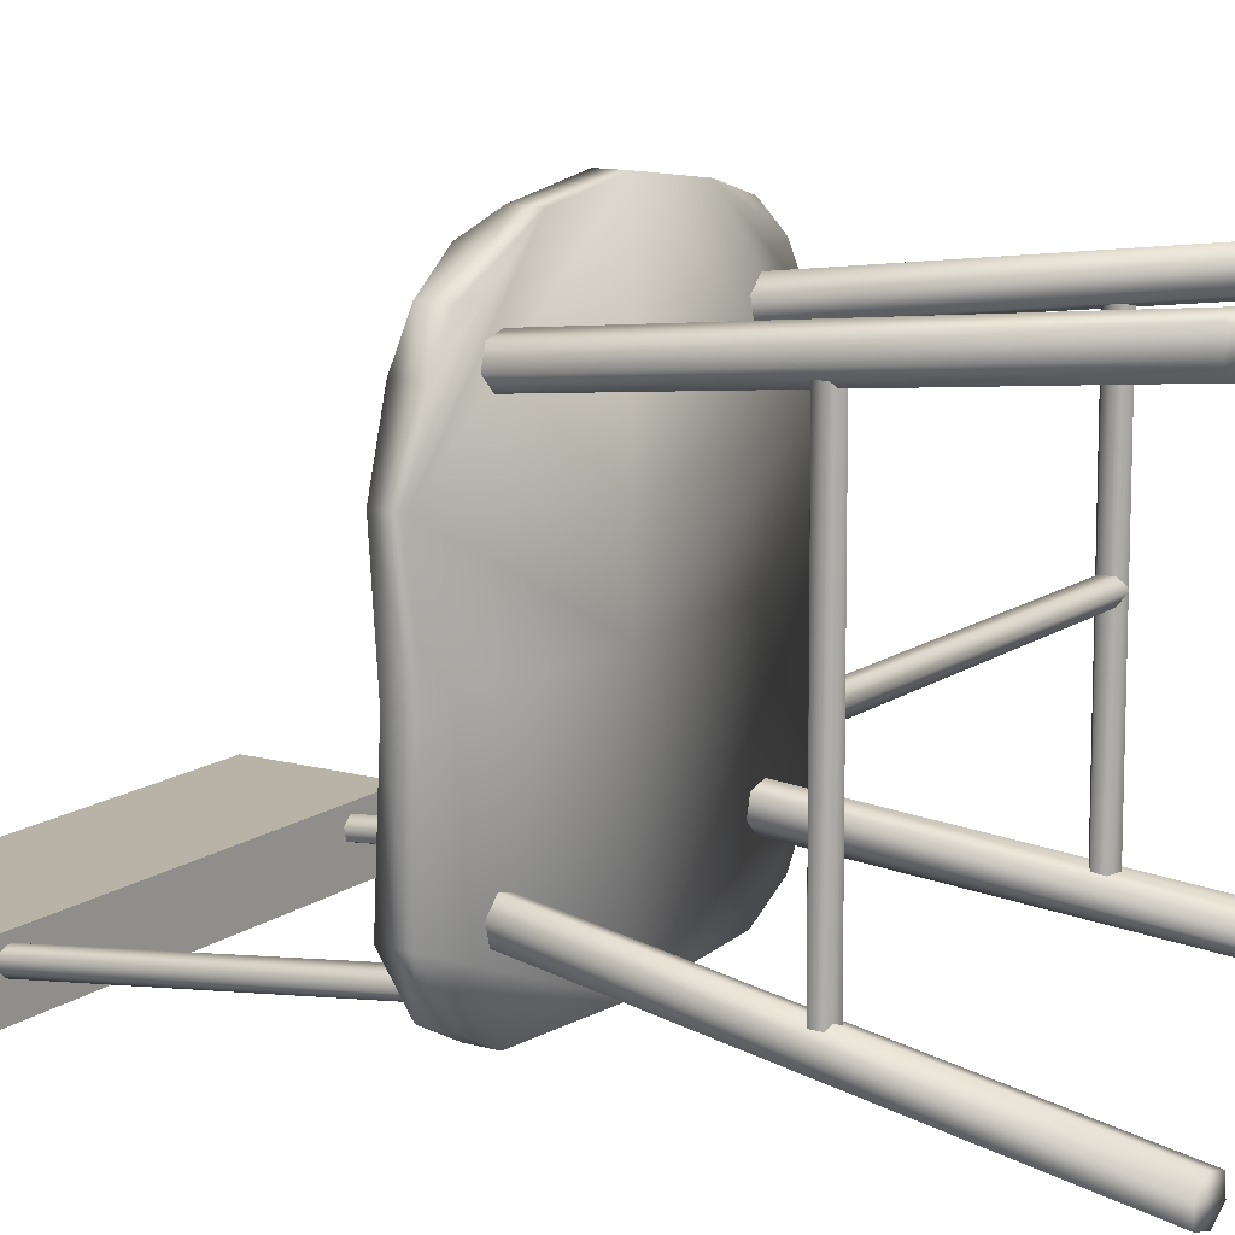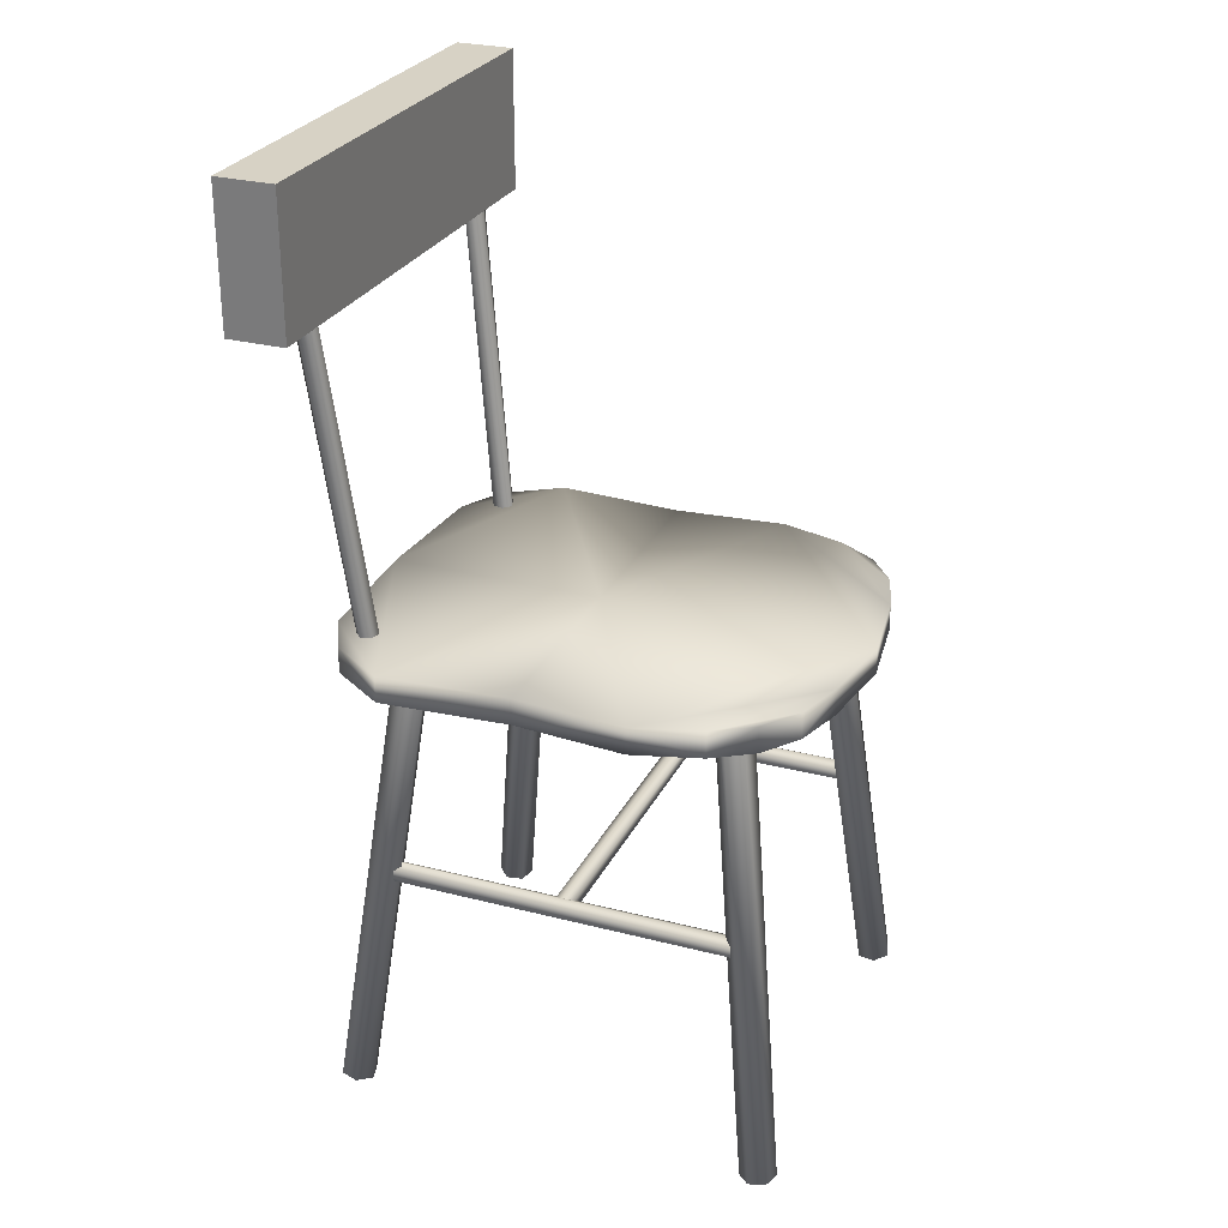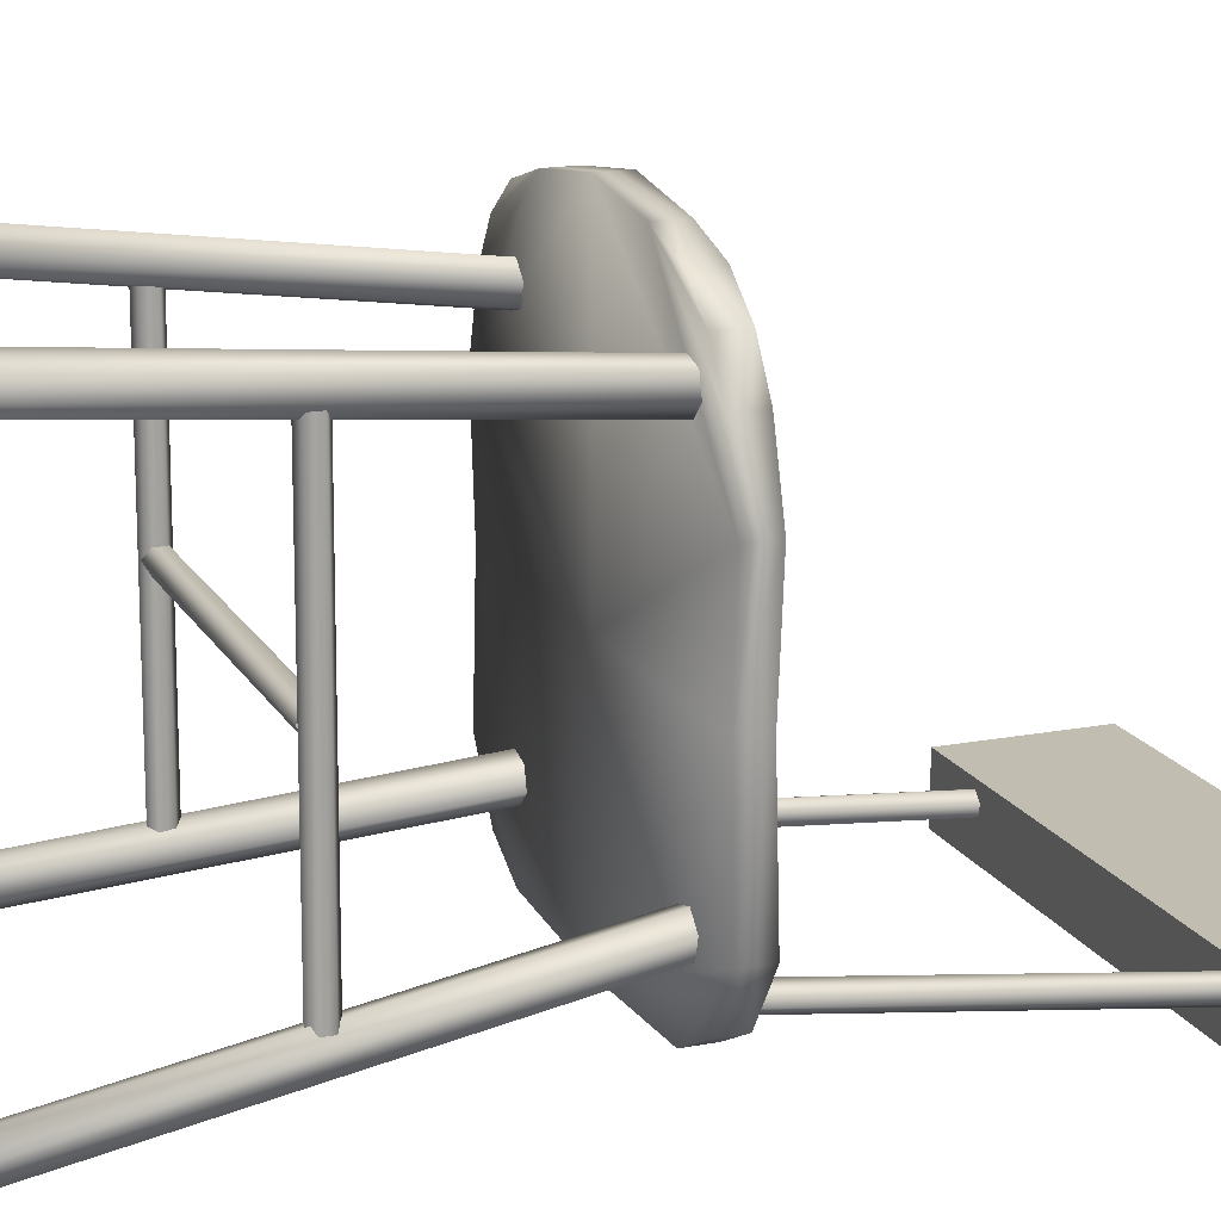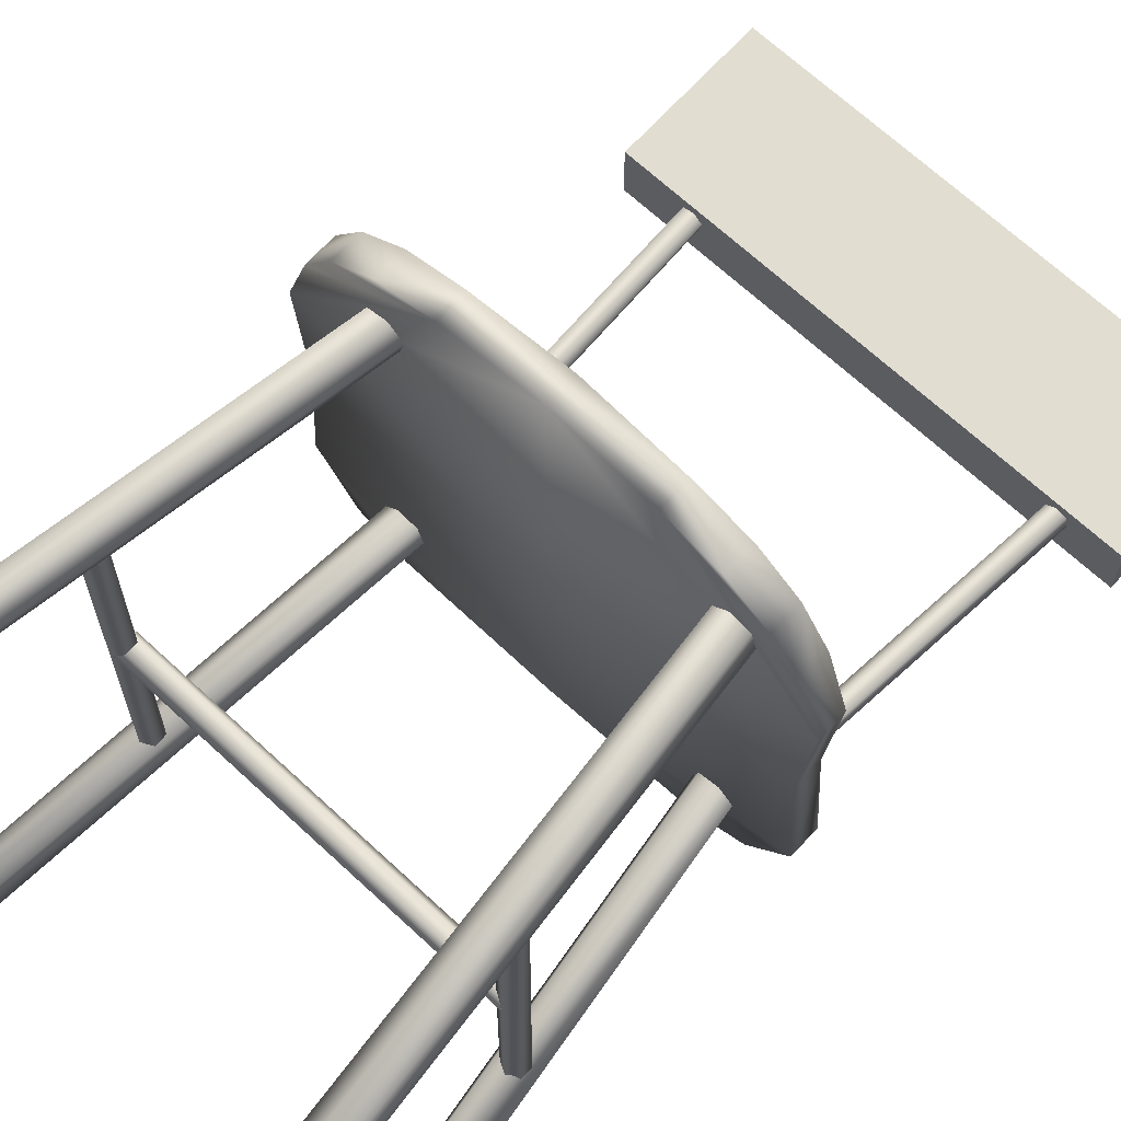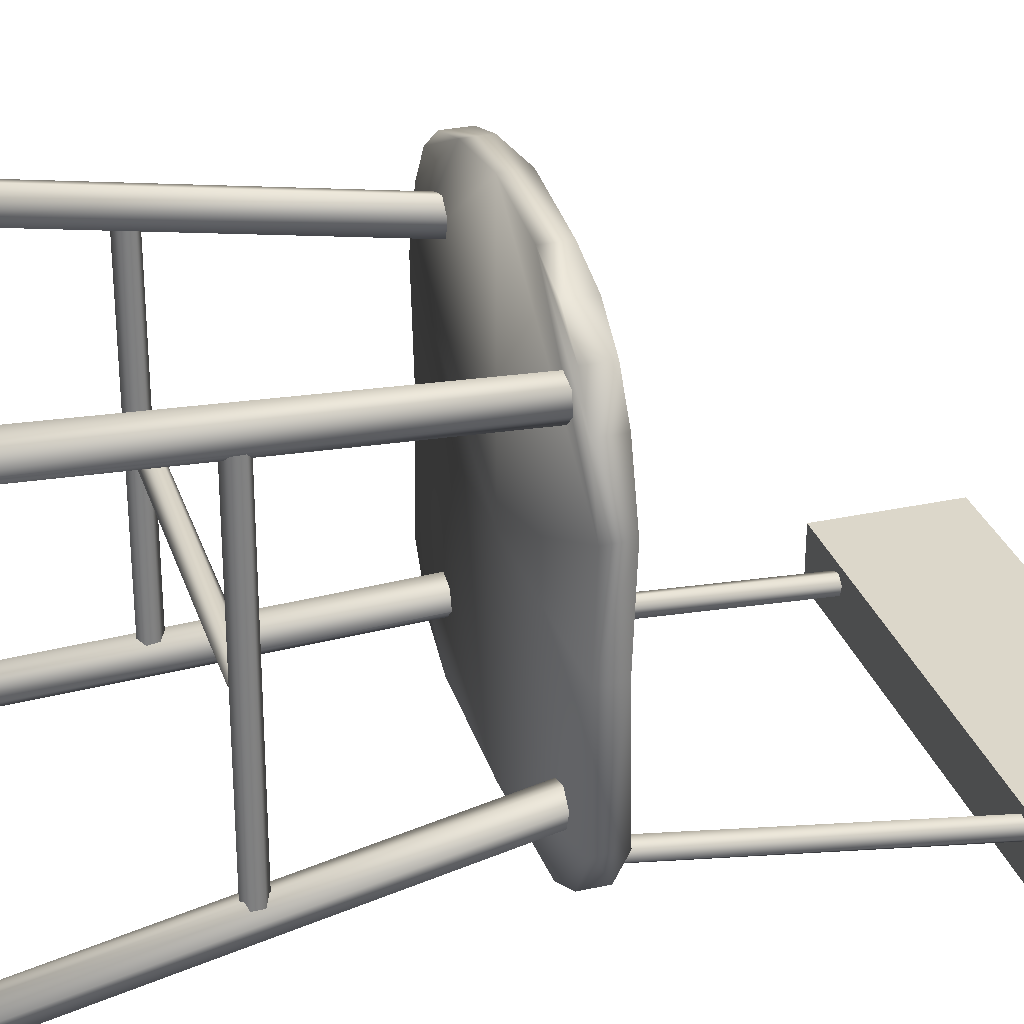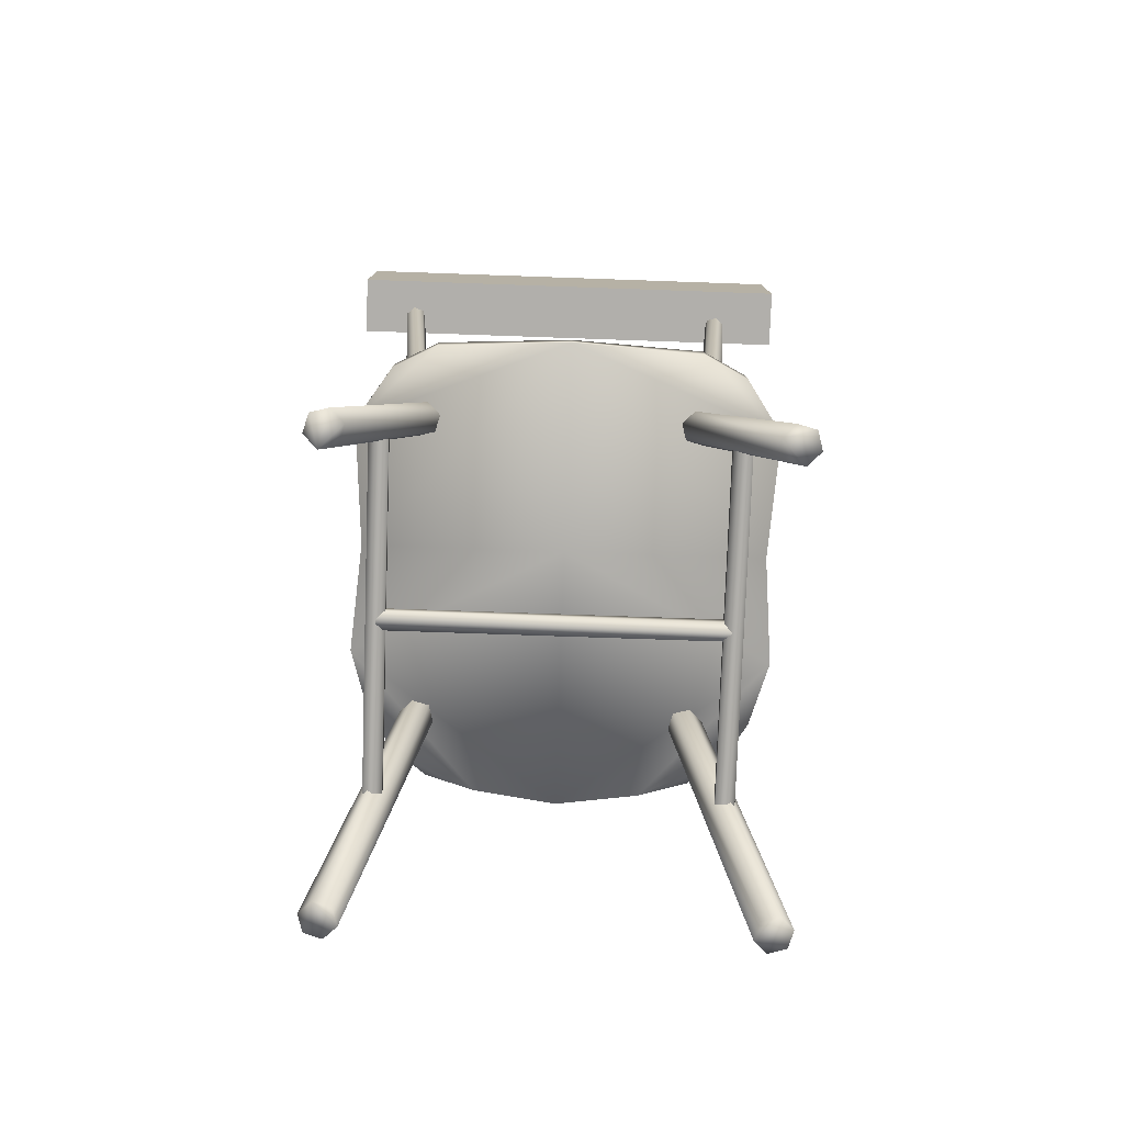
<metadata>
{"format":"obj","ext":"obj","renderer":"f3d","projection":"perspective","resolution":1024,"background":"white","views":[{"elev":12.7,"azim":-57.3,"up":"+Z"},{"elev":27.6,"azim":-68.2,"up":"+Y"},{"elev":16.9,"azim":69.0,"up":"+Z"},{"elev":68.7,"azim":42.6,"up":"+Z"},{"elev":30.5,"azim":72.7,"up":"+Z"},{"elev":-78.3,"azim":178.0,"up":"+Y"}]}
</metadata>
<code>
o chair
v 0.2482 0.3052 -0.1956
v 0.2482 0.3074 0.2962
v 0.2354 0.2978 -0.1952
v 0.2354 0.3002 0.2966
v 0.2228 0.3052 -0.1956
v 0.2228 0.3074 0.2962
v 0.2228 0.3198 -0.1964
v 0.2228 0.3222 0.2954
v 0.2354 0.3272 -0.1968
v 0.2354 0.3296 0.2952
v 0.2482 0.3198 -0.1964
v 0.2482 0.3222 0.2954
v 0.2882 0.0008 -0.2636
v 0.2946 -0.0008 -0.2402
v 0.2776 -0.0036 -0.2232
v 0.2648 -0.0008 -0.27
v 0.2478 -0.0036 -0.253
v 0.2542 -0.0052 -0.2296
v 0.1808 0.6188 -0.1562
v 0.1744 0.6202 -0.1798
v 0.1916 0.6232 -0.1968
v 0.215 0.6246 -0.1904
v 0.2214 0.6232 -0.167
v 0.2044 0.6202 -0.1498
v 0.2346 0.3052 0.0538
v -0.2194 0.3074 0.0538
v 0.2342 0.2978 0.0412
v -0.2198 0.3002 0.0412
v 0.2346 0.3052 0.0284
v -0.2194 0.3074 0.0284
v 0.2352 0.3198 0.0284
v -0.2188 0.3222 0.0284
v 0.2356 0.3272 0.0412
v -0.2184 0.3296 0.0412
v 0.2352 0.3198 0.0538
v -0.2188 0.3222 0.0538
v -0.2064 0.3052 -0.1956
v -0.2064 0.3074 0.2962
v -0.2192 0.2978 -0.1952
v -0.2192 0.3002 0.2966
v -0.2318 0.3052 -0.1956
v -0.2318 0.3074 0.2962
v -0.2318 0.3198 -0.1964
v -0.2318 0.3222 0.2954
v -0.2192 0.3272 -0.1968
v -0.2192 0.3296 0.2952
v -0.2064 0.3198 -0.1964
v -0.2064 0.3222 0.2954
v -0.2728 0.0008 -0.2636
v -0.2494 -0.0008 -0.27
v -0.2324 -0.0036 -0.253
v -0.2792 -0.0008 -0.2402
v -0.2622 -0.0036 -0.2232
v -0.2388 -0.0052 -0.2296
v -0.1654 0.6188 -0.1562
v -0.189 0.6202 -0.1498
v -0.206 0.6232 -0.167
v -0.1996 0.6246 -0.1904
v -0.1762 0.6232 -0.1968
v -0.159 0.6202 -0.1798
v -0.2494 -0.0008 0.3484
v -0.2728 0.0008 0.342
v -0.2324 -0.0036 0.3314
v -0.2792 -0.0008 0.3186
v -0.2622 -0.0036 0.3016
v -0.2388 -0.0052 0.308
v -0.1654 0.6188 0.2348
v -0.189 0.6202 0.2284
v -0.206 0.6232 0.2454
v -0.1996 0.6246 0.2688
v -0.1762 0.6232 0.2752
v -0.159 0.6202 0.2582
v 0.2946 -0.0008 0.3186
v 0.2882 0.0008 0.342
v 0.2776 -0.0036 0.3016
v 0.2648 -0.0008 0.3484
v 0.2478 -0.0036 0.3314
v 0.2542 -0.0052 0.308
v 0.1808 0.6188 0.2348
v 0.1744 0.6202 0.2582
v 0.1916 0.6232 0.2752
v 0.215 0.6246 0.2688
v 0.2214 0.6232 0.2454
v 0.2044 0.6202 0.2284
v 0.2692 1.109 -0.2844
v -0.2256 1.163 -0.2922
v -0.1902 0.6412 -0.236
v -0.2394 1.161 -0.2966
v -0.204 0.639 -0.2404
v -0.2504 1.161 -0.2868
v -0.215 0.6392 -0.2306
v -0.2476 1.164 -0.2726
v -0.2122 0.6416 -0.2164
v -0.2336 1.166 -0.2682
v -0.1982 0.6438 -0.212
v -0.2226 1.165 -0.278
v -0.1872 0.6436 -0.2218
v -0.0008 0.6438 -0.2386
v 0.2002 0.6412 -0.236
v 0.2356 1.163 -0.2922
v 0.2494 1.161 -0.2966
v 0.214 0.639 -0.2404
v 0.2604 1.161 -0.2868
v 0.225 0.6392 -0.2306
v 0.2574 1.164 -0.2726
v 0.222 0.6416 -0.2164
v 0.2436 1.166 -0.2682
v 0.2082 0.6438 -0.212
v 0.2326 1.165 -0.278
v 0.1972 0.6436 -0.2218
v -0.2732 0.649 0.2488
v -0.2396 0.649 0.3012
v -0.1894 0.649 0.3388
v -0.121 0.649 0.3592
v -0.2998 0.649 0.1586
v -0.0028 0.649 0.3758
v -0.0028 0.649 0.0064
v 0.294 0.649 0.1586
v 0.1152 0.649 0.3592
v 0.2674 0.649 0.2488
v 0.1836 0.649 0.3388
v 0.2338 0.649 0.3012
v -0.2866 0.649 0.0062
v -0.2984 0.649 -0.169
v -0.0028 0.649 -0.287
v 0.2926 0.649 -0.169
v 0.281 0.649 0.0062
v -0.1868 0.649 -0.277
v -0.2482 0.649 -0.2448
v 0.181 0.649 -0.277
v 0.2424 0.649 -0.2448
v -0.121 0.6126 0.3592
v -0.1894 0.6126 0.3388
v -0.2396 0.6126 0.3012
v -0.2732 0.6126 0.2488
v -0.2998 0.6126 0.1586
v -0.0028 0.6126 0.3758
v -0.0028 0.6126 0.0062
v -0.2866 0.6126 0.0062
v -0.0028 0.6126 -0.287
v -0.2984 0.6126 -0.169
v -0.1868 0.6126 -0.277
v -0.2482 0.6126 -0.2448
v 0.294 0.6126 0.1586
v 0.281 0.6126 0.0062
v 0.2926 0.6126 -0.169
v 0.181 0.6126 -0.277
v 0.2424 0.6126 -0.2448
v 0.1152 0.6126 0.3592
v 0.2674 0.6126 0.2488
v 0.2338 0.6126 0.3012
v 0.1836 0.6126 0.3388
v -0.3194 1.068 -0.2469
v -0.3194 1.259 -0.2469
v -0.3194 1.068 -0.3277
v -0.3194 1.259 -0.3277
v 0.3183 1.068 -0.2469
v 0.3183 1.259 -0.2469
v 0.3183 1.068 -0.3277
v 0.3183 1.259 -0.3277
f 1 2 3
f 2 4 3
f 3 4 5
f 4 6 5
f 5 6 7
f 6 8 7
f 7 8 9
f 8 10 9
f 9 10 11
f 10 12 11
f 12 1 11
f 2 1 12
f 13 14 15
f 16 13 15
f 17 16 15
f 18 17 15
f 17 18 19
f 20 17 19
f 16 17 20
f 21 16 20
f 13 16 21
f 22 13 21
f 14 13 22
f 23 14 22
f 15 14 23
f 24 15 23
f 18 15 24
f 19 18 24
f 25 26 27
f 26 28 27
f 27 28 29
f 28 30 29
f 29 30 31
f 30 32 31
f 31 32 33
f 32 34 33
f 33 34 35
f 34 36 35
f 35 36 25
f 36 26 25
f 37 38 39
f 38 40 39
f 39 40 41
f 40 42 41
f 41 42 43
f 42 44 43
f 43 44 45
f 44 46 45
f 45 46 47
f 46 48 47
f 47 48 37
f 48 38 37
f 49 50 51
f 52 49 51
f 53 52 51
f 54 53 51
f 53 54 55
f 56 53 55
f 52 53 56
f 57 52 56
f 49 52 57
f 58 49 57
f 50 49 58
f 59 50 58
f 51 50 59
f 60 51 59
f 54 51 60
f 55 54 60
f 61 62 63
f 62 64 63
f 64 65 63
f 65 66 63
f 66 65 67
f 65 68 67
f 65 64 68
f 64 69 68
f 64 62 69
f 62 70 69
f 62 61 70
f 61 71 70
f 61 63 71
f 63 72 71
f 63 66 72
f 66 67 72
f 73 74 75
f 74 76 75
f 76 77 75
f 77 78 75
f 78 77 79
f 77 80 79
f 77 76 80
f 76 81 80
f 76 74 81
f 74 82 81
f 74 73 82
f 73 83 82
f 73 75 83
f 75 84 83
f 75 78 84
f 78 79 84
f 86 87 88
f 87 89 88
f 88 89 90
f 89 91 90
f 90 91 92
f 91 93 92
f 92 93 94
f 93 95 94
f 94 95 96
f 95 97 96
f 96 97 86
f 97 87 86
f 99 100 101
f 102 99 101
f 102 101 103
f 104 102 103
f 104 103 105
f 106 104 105
f 106 105 107
f 108 106 107
f 108 107 109
f 110 108 109
f 110 109 100
f 99 110 100
f 111 112 113
f 114 111 113
f 111 114 115
f 114 116 115
f 116 117 115
f 117 116 118
f 116 119 118
f 119 120 118
f 120 119 121
f 122 120 121
f 117 123 115
f 123 117 124
f 117 125 124
f 125 117 126
f 117 127 126
f 127 117 118
f 124 125 128
f 129 124 128
f 125 126 130
f 126 131 130
f 132 133 134
f 135 132 134
f 135 136 132
f 136 137 132
f 138 137 136
f 139 138 136
f 138 139 140
f 139 141 140
f 142 140 141
f 143 142 141
f 137 138 144
f 138 145 144
f 145 138 140
f 146 145 140
f 140 147 146
f 147 148 146
f 137 144 149
f 144 150 149
f 149 150 151
f 152 149 151
f 135 134 112
f 111 135 112
f 135 111 115
f 136 135 115
f 139 136 115
f 123 139 115
f 141 139 123
f 124 141 123
f 141 124 129
f 143 141 129
f 143 129 128
f 142 143 128
f 142 128 125
f 140 142 125
f 147 140 125
f 130 147 125
f 148 147 130
f 131 148 130
f 146 148 131
f 126 146 131
f 146 126 127
f 145 146 127
f 145 127 118
f 144 145 118
f 150 144 118
f 120 150 118
f 150 120 122
f 151 150 122
f 152 151 122
f 121 152 122
f 121 119 152
f 119 149 152
f 137 149 119
f 116 137 119
f 137 116 114
f 132 137 114
f 132 114 133
f 114 113 133
f 133 113 112
f 134 133 112
f 153 154 156 155
f 155 156 160 159
f 159 160 158 157
f 157 158 154 153
f 155 159 157 153
f 160 156 154 158

</code>
